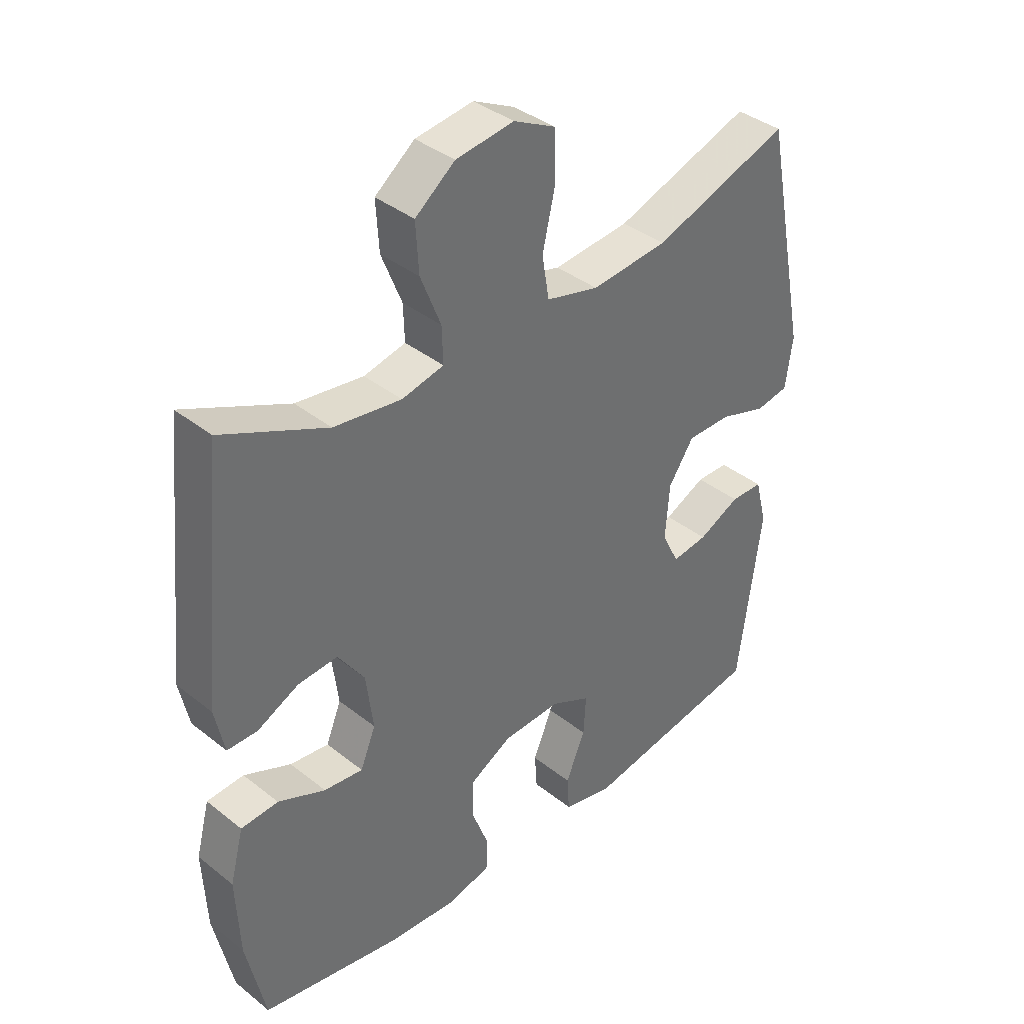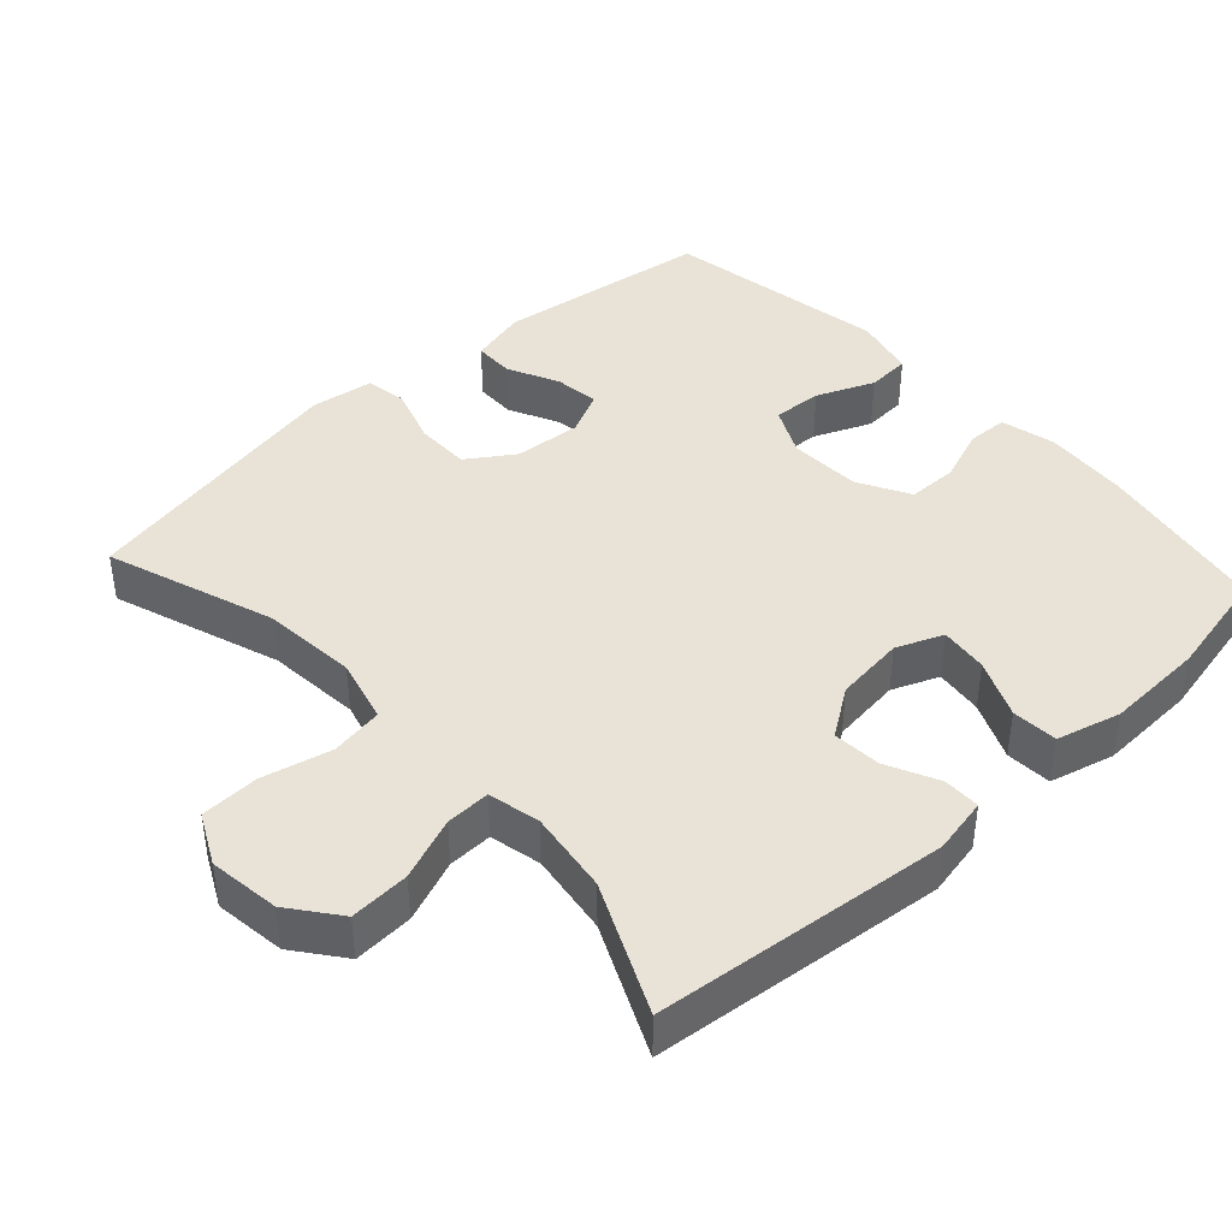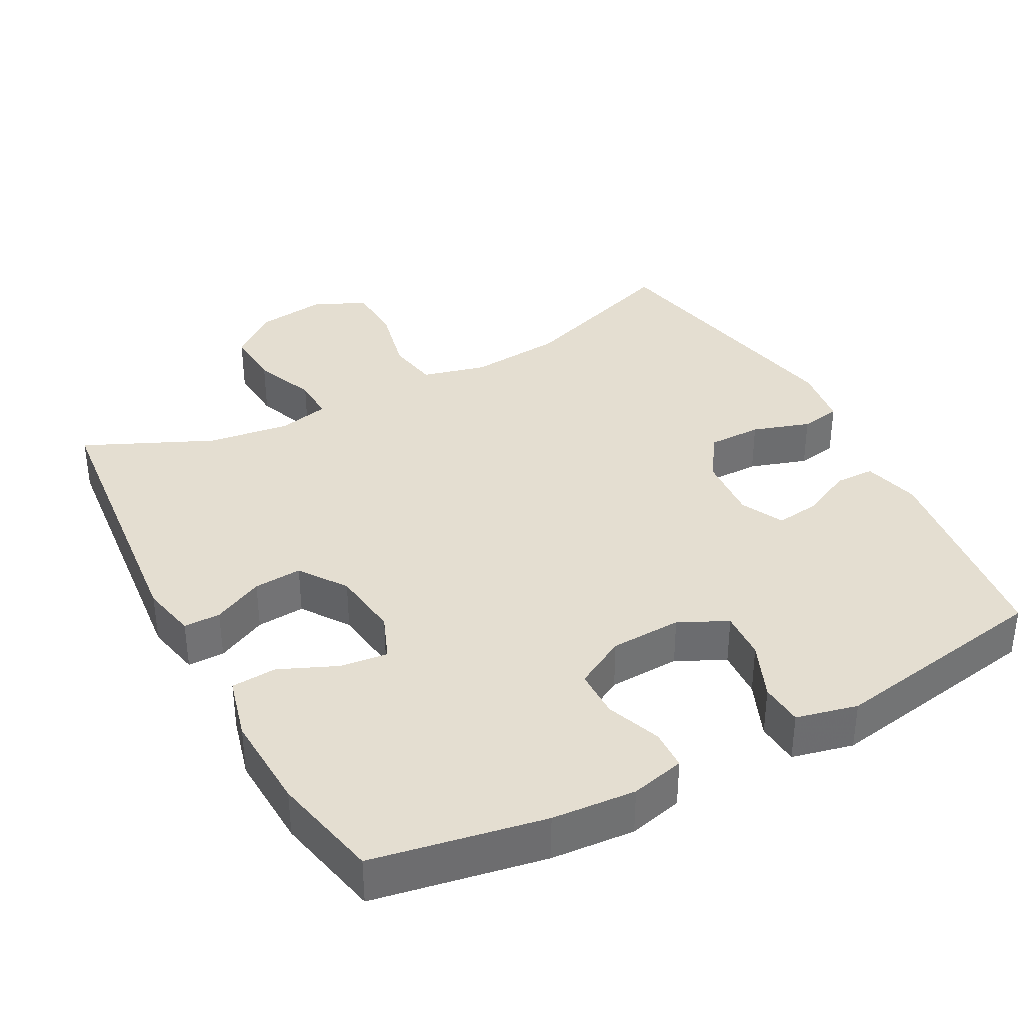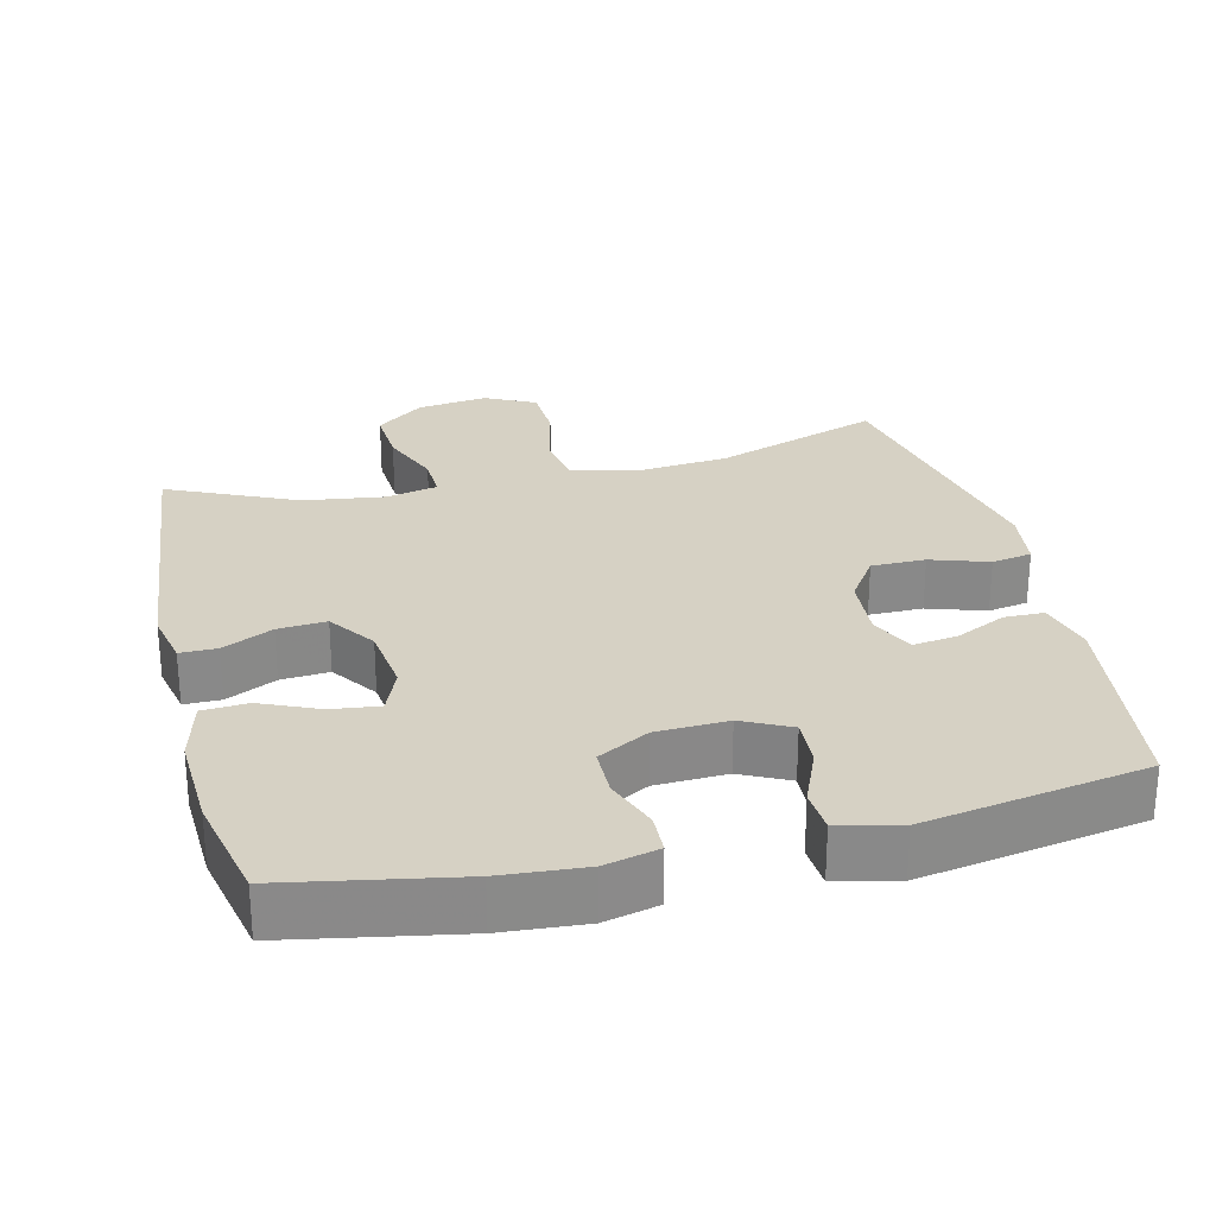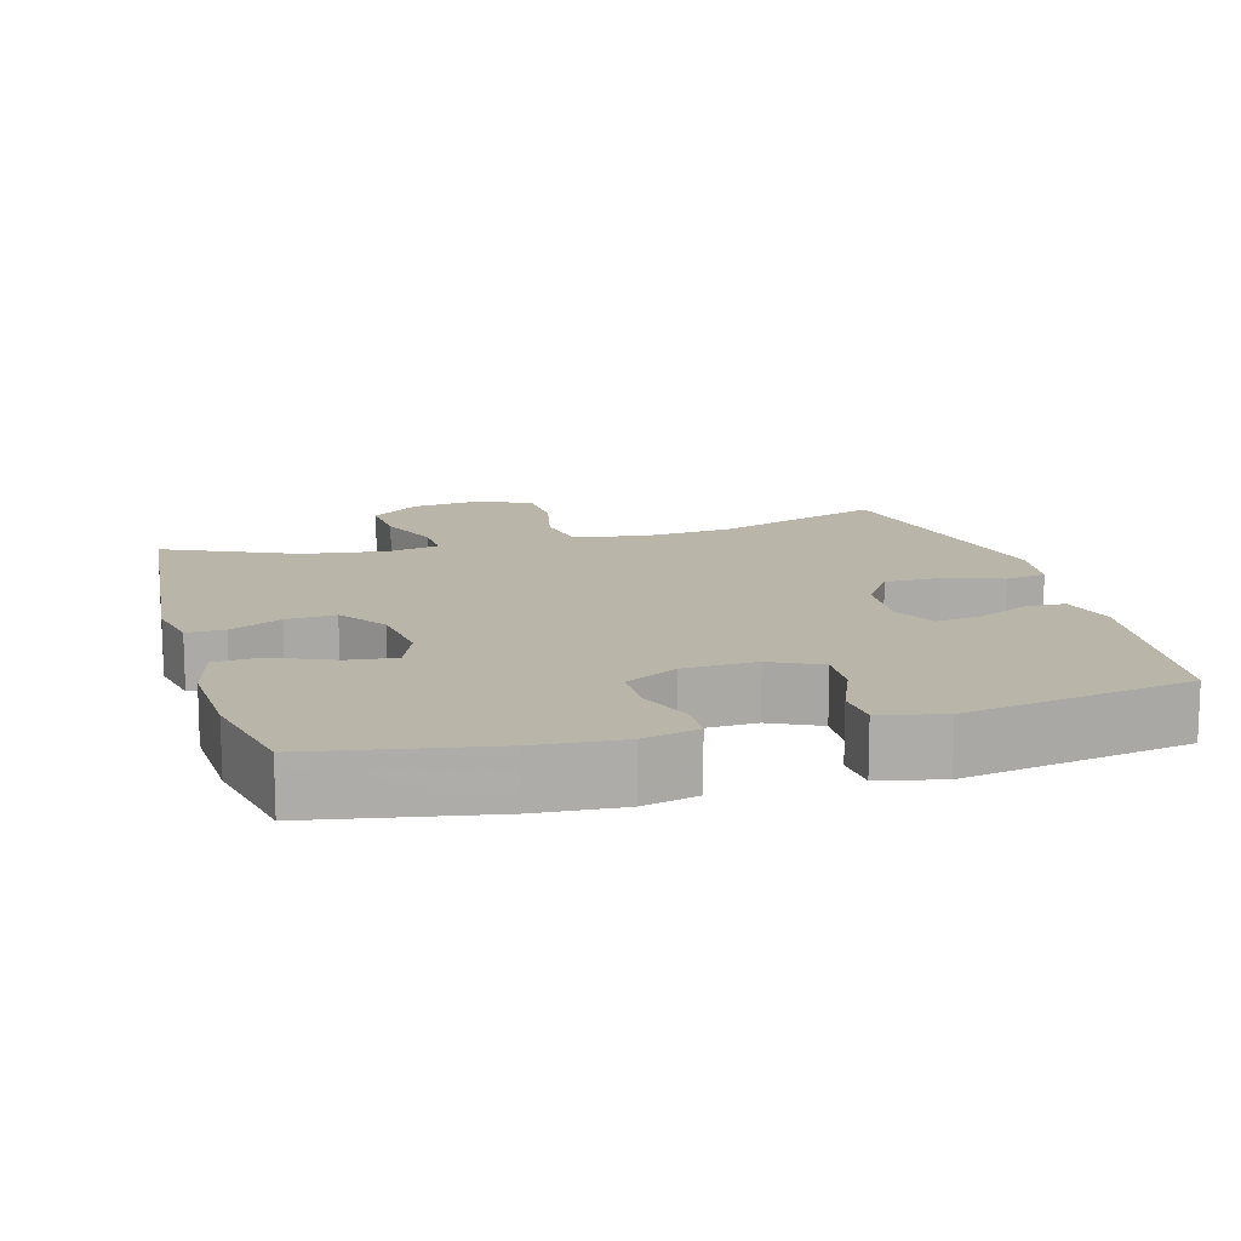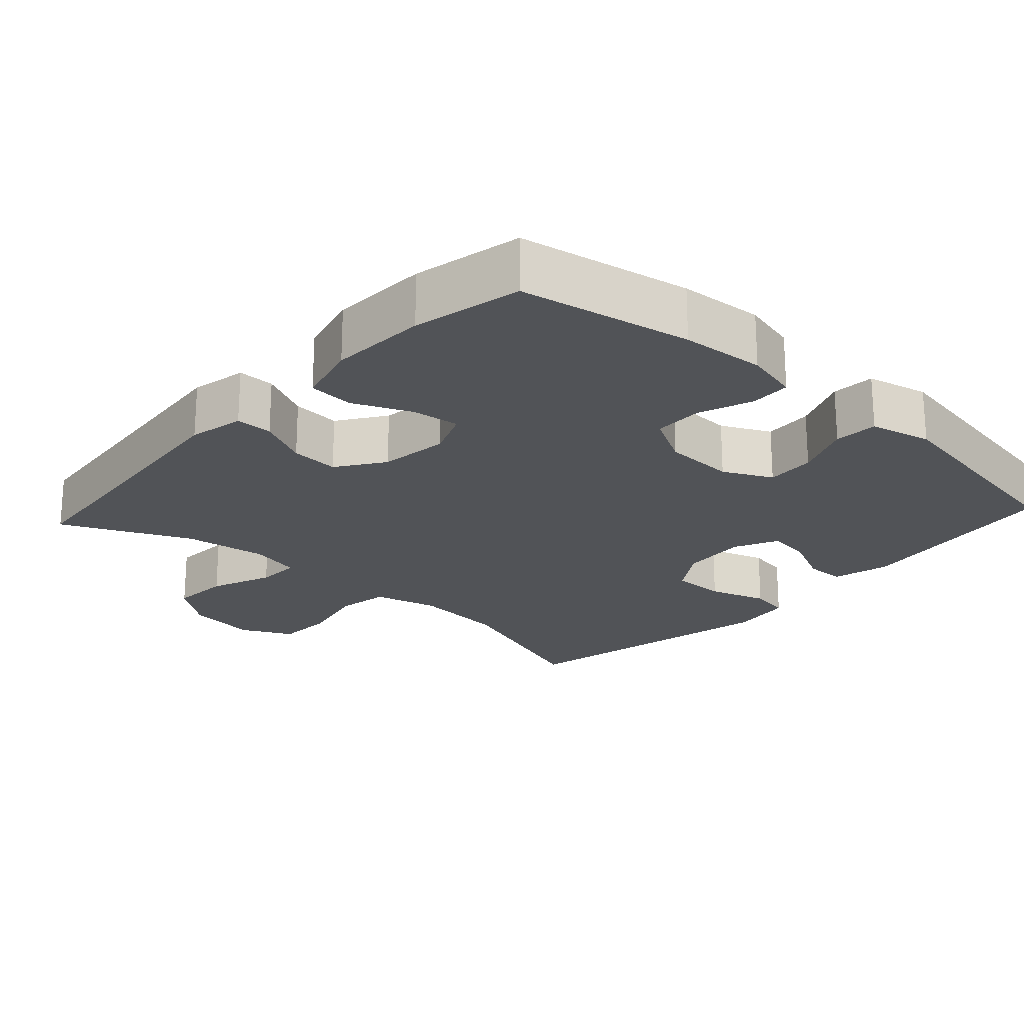
<metadata>
{"format":"obj","ext":"obj","renderer":"f3d","projection":"perspective","resolution":1024,"background":"white","views":[{"elev":38.3,"azim":135.0,"up":"+Z"},{"elev":41.8,"azim":47.6,"up":"+Y"},{"elev":36.5,"azim":151.7,"up":"+Y"},{"elev":27.0,"azim":166.3,"up":"+Y"},{"elev":13.4,"azim":164.0,"up":"+Y"},{"elev":-21.8,"azim":137.6,"up":"+Y"}]}
</metadata>
<code>
v -0.5 0.07 0.5
v -0.268 0.07 0.419
v -0.138 0.07 0.407
v -0.049 0.07 0.43
v -0.037 0.07 0.502
v -0.059 0.07 0.598
v -0.056 0.07 0.678
v 0.014 0.07 0.713
v 0.112 0.07 0.7
v 0.179 0.07 0.648
v 0.174 0.07 0.566
v 0.14 0.07 0.48
v 0.138 0.07 0.419
v 0.209 0.07 0.403
v 0.323 0.07 0.419
v 0.5 0.07 0.5
v 0.541 0.07 0.097
v 0.525 0.07 0.02
v 0.474 0.07 0.02
v 0.404 0.07 0.054
v 0.337 0.07 0.059
v 0.292 0.07 -0.006
v 0.28 0.07 -0.102
v 0.306 0.07 -0.166
v 0.372 0.07 -0.158
v 0.452 0.07 -0.123
v 0.515 0.07 -0.127
v 0.538 0.07 -0.215
v 0.532 0.07 -0.35
v 0.5 0.07 -0.5
v 0.263 0.07 -0.544
v 0.147 0.07 -0.553
v 0.072 0.07 -0.535
v 0.07 0.07 -0.479
v 0.098 0.07 -0.404
v 0.097 0.07 -0.336
v 0.026 0.07 -0.297
v -0.073 0.07 -0.293
v -0.14 0.07 -0.326
v -0.136 0.07 -0.394
v -0.103 0.07 -0.473
v -0.107 0.07 -0.533
v -0.192 0.07 -0.553
v -0.5 0.07 -0.5
v -0.539 0.07 -0.205
v -0.519 0.07 -0.126
v -0.464 0.07 -0.125
v -0.393 0.07 -0.159
v -0.332 0.07 -0.167
v -0.303 0.07 -0.107
v -0.31 0.07 -0.015
v -0.353 0.07 0.049
v -0.428 0.07 0.049
v -0.508 0.07 0.023
v -0.564 0.07 0.033
v -0.576 0.07 0.119
v -0.5 0 0.5
v -0.268 0 0.419
v -0.138 0 0.407
v -0.049 0 0.43
v -0.037 0 0.502
v -0.059 0 0.598
v -0.056 0 0.678
v 0.014 0 0.713
v 0.112 0 0.7
v 0.179 0 0.648
v 0.174 0 0.566
v 0.14 0 0.48
v 0.138 0 0.419
v 0.209 0 0.403
v 0.323 0 0.419
v 0.5 0 0.5
v 0.541 0 0.097
v 0.525 0 0.02
v 0.474 0 0.02
v 0.404 0 0.054
v 0.337 0 0.059
v 0.292 0 -0.006
v 0.28 0 -0.102
v 0.306 0 -0.166
v 0.372 0 -0.158
v 0.452 0 -0.123
v 0.515 0 -0.127
v 0.538 0 -0.215
v 0.532 0 -0.35
v 0.5 0 -0.5
v 0.263 0 -0.544
v 0.147 0 -0.553
v 0.072 0 -0.535
v 0.07 0 -0.479
v 0.098 0 -0.404
v 0.097 0 -0.336
v 0.026 0 -0.297
v -0.073 0 -0.293
v -0.14 0 -0.326
v -0.136 0 -0.394
v -0.103 0 -0.473
v -0.107 0 -0.533
v -0.192 0 -0.553
v -0.5 0 -0.5
v -0.539 0 -0.205
v -0.519 0 -0.126
v -0.464 0 -0.125
v -0.393 0 -0.159
v -0.332 0 -0.167
v -0.303 0 -0.107
v -0.31 0 -0.015
v -0.353 0 0.049
v -0.428 0 0.049
v -0.508 0 0.023
v -0.564 0 0.033
v -0.576 0 0.119
f 53 54 55 56
f 52 53 56 1
f 51 52 1 2
f 50 51 2 3
f 45 46 47 48
f 45 48 49
f 44 45 49
f 43 44 49
f 40 41 42 43
f 39 40 43 49
f 38 39 49 50
f 32 33 34 35
f 32 35 36
f 31 32 36
f 30 31 36
f 29 30 36 37
f 25 26 27 28
f 24 25 28 29
f 17 18 19 20
f 15 16 17 20
f 14 15 20 21
f 13 14 21 22
f 9 10 11 12
f 9 12 13
f 8 9 13
f 5 6 7 8
f 4 5 8 13
f 37 38 50 3
f 24 29 37
f 23 24 37 3
f 13 22 23
f 3 4 13 23
f 112 111 110 109
f 57 112 109 108
f 58 57 108 107
f 59 58 107 106
f 104 103 102 101
f 105 104 101
f 105 101 100
f 105 100 99
f 99 98 97 96
f 105 99 96 95
f 106 105 95 94
f 91 90 89 88
f 92 91 88
f 92 88 87
f 92 87 86
f 93 92 86 85
f 84 83 82 81
f 85 84 81 80
f 76 75 74 73
f 76 73 72 71
f 77 76 71 70
f 78 77 70 69
f 68 67 66 65
f 69 68 65
f 69 65 64
f 64 63 62 61
f 69 64 61 60
f 59 106 94 93
f 93 85 80
f 59 93 80 79
f 79 78 69
f 79 69 60 59
f 1 57 58 2
f 2 58 59 3
f 3 59 60 4
f 4 60 61 5
f 5 61 62 6
f 6 62 63 7
f 7 63 64 8
f 8 64 65 9
f 9 65 66 10
f 10 66 67 11
f 11 67 68 12
f 12 68 69 13
f 13 69 70 14
f 14 70 71 15
f 15 71 72 16
f 16 72 73 17
f 17 73 74 18
f 18 74 75 19
f 19 75 76 20
f 20 76 77 21
f 21 77 78 22
f 22 78 79 23
f 23 79 80 24
f 24 80 81 25
f 25 81 82 26
f 26 82 83 27
f 27 83 84 28
f 28 84 85 29
f 29 85 86 30
f 30 86 87 31
f 31 87 88 32
f 32 88 89 33
f 33 89 90 34
f 34 90 91 35
f 35 91 92 36
f 36 92 93 37
f 37 93 94 38
f 38 94 95 39
f 39 95 96 40
f 40 96 97 41
f 41 97 98 42
f 42 98 99 43
f 43 99 100 44
f 44 100 101 45
f 45 101 102 46
f 46 102 103 47
f 47 103 104 48
f 48 104 105 49
f 49 105 106 50
f 50 106 107 51
f 51 107 108 52
f 52 108 109 53
f 53 109 110 54
f 54 110 111 55
f 55 111 112 56
f 56 112 57 1

</code>
